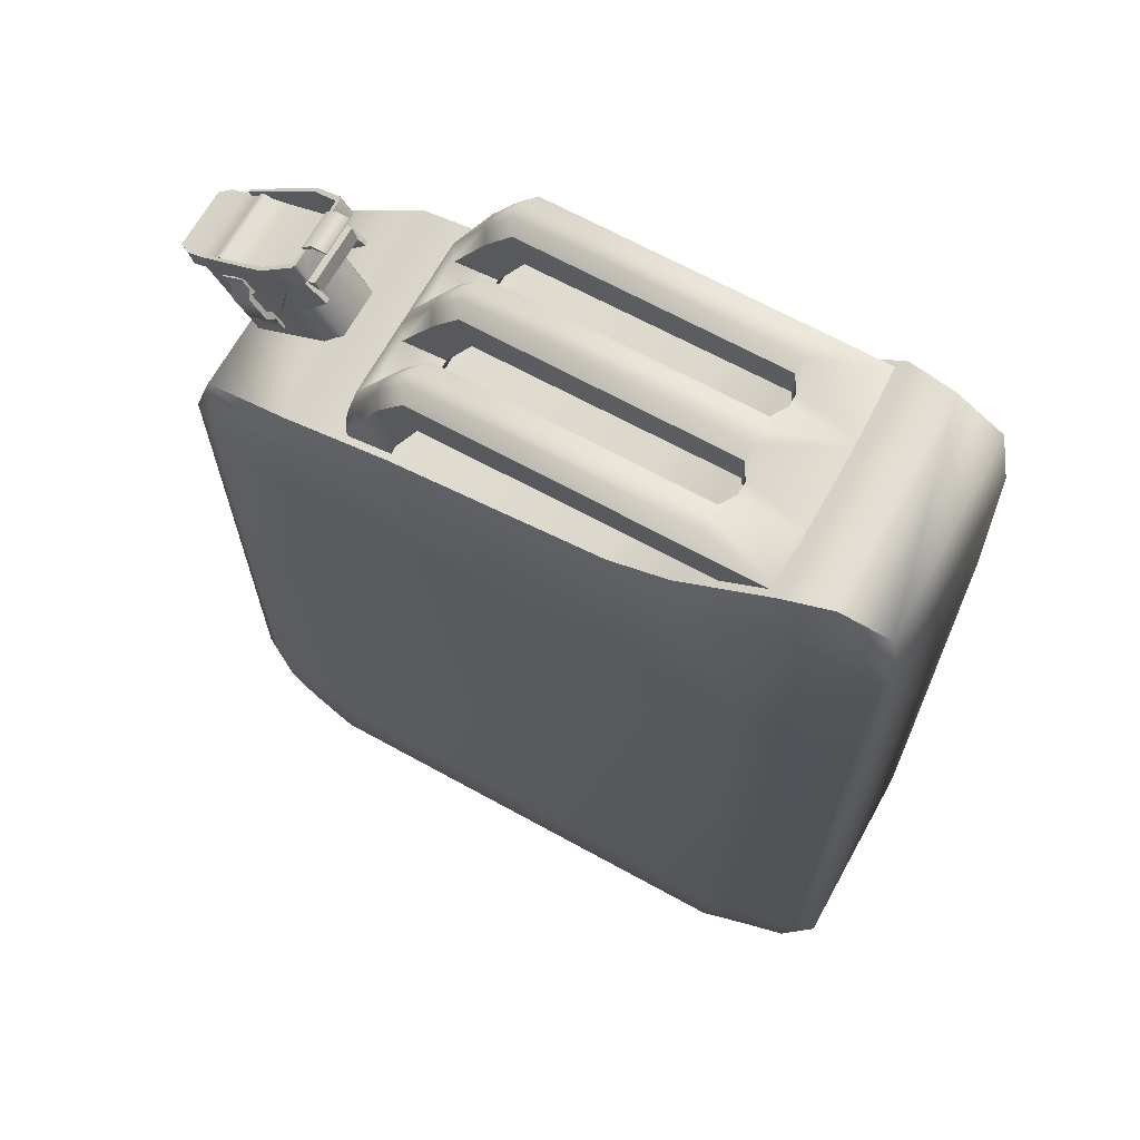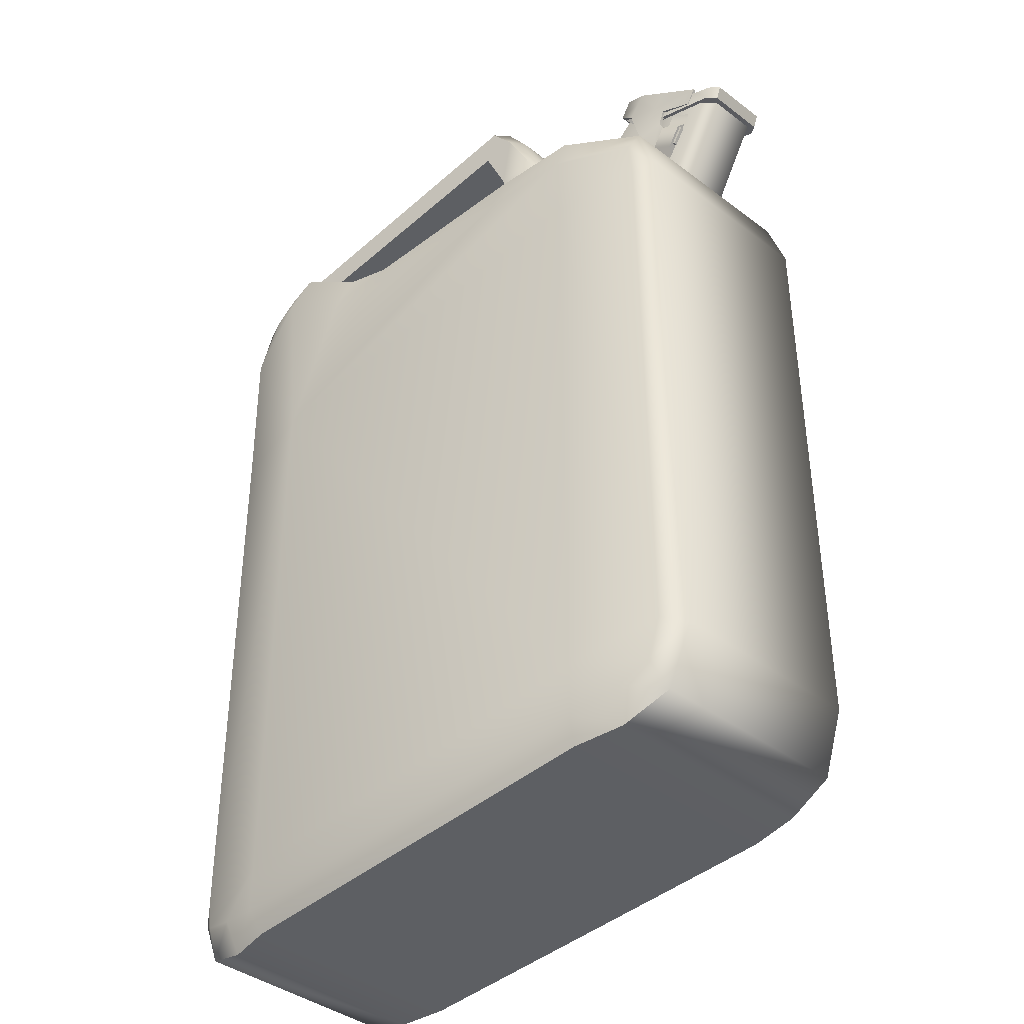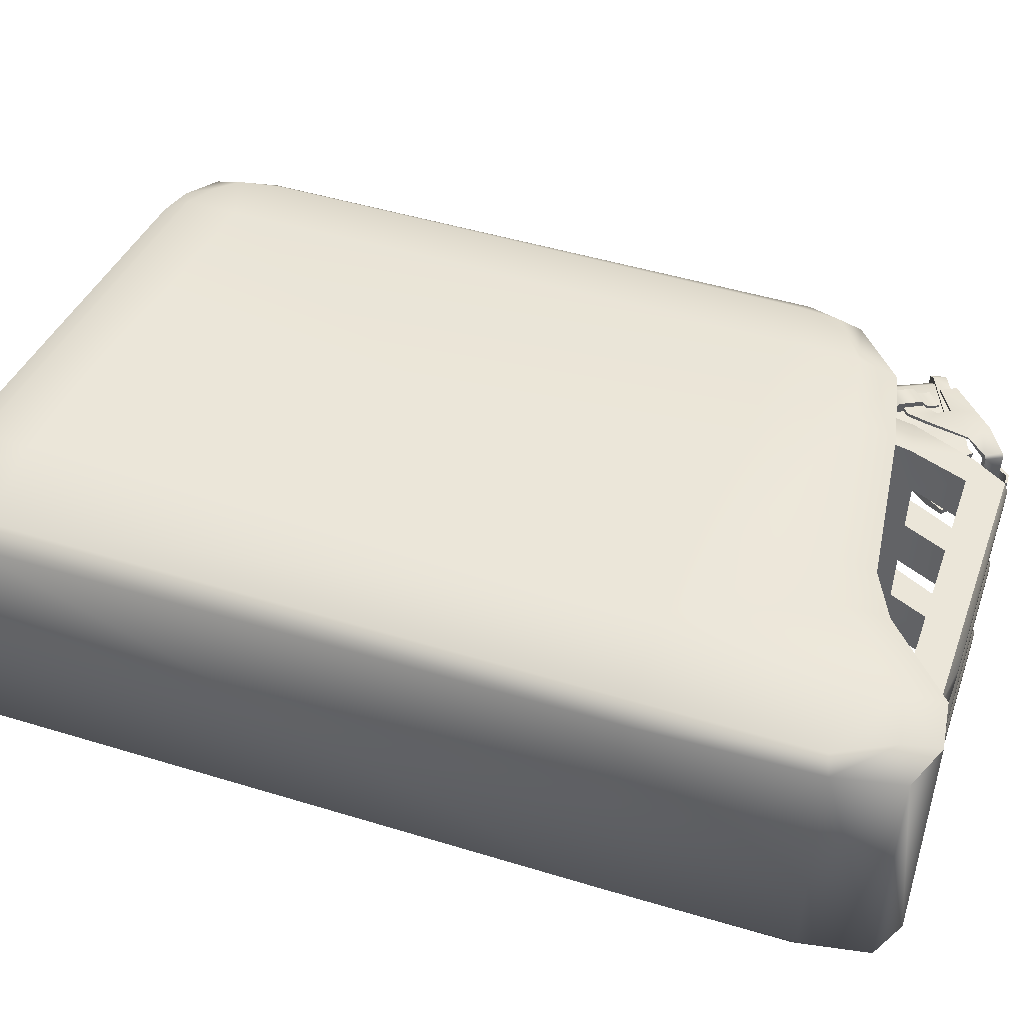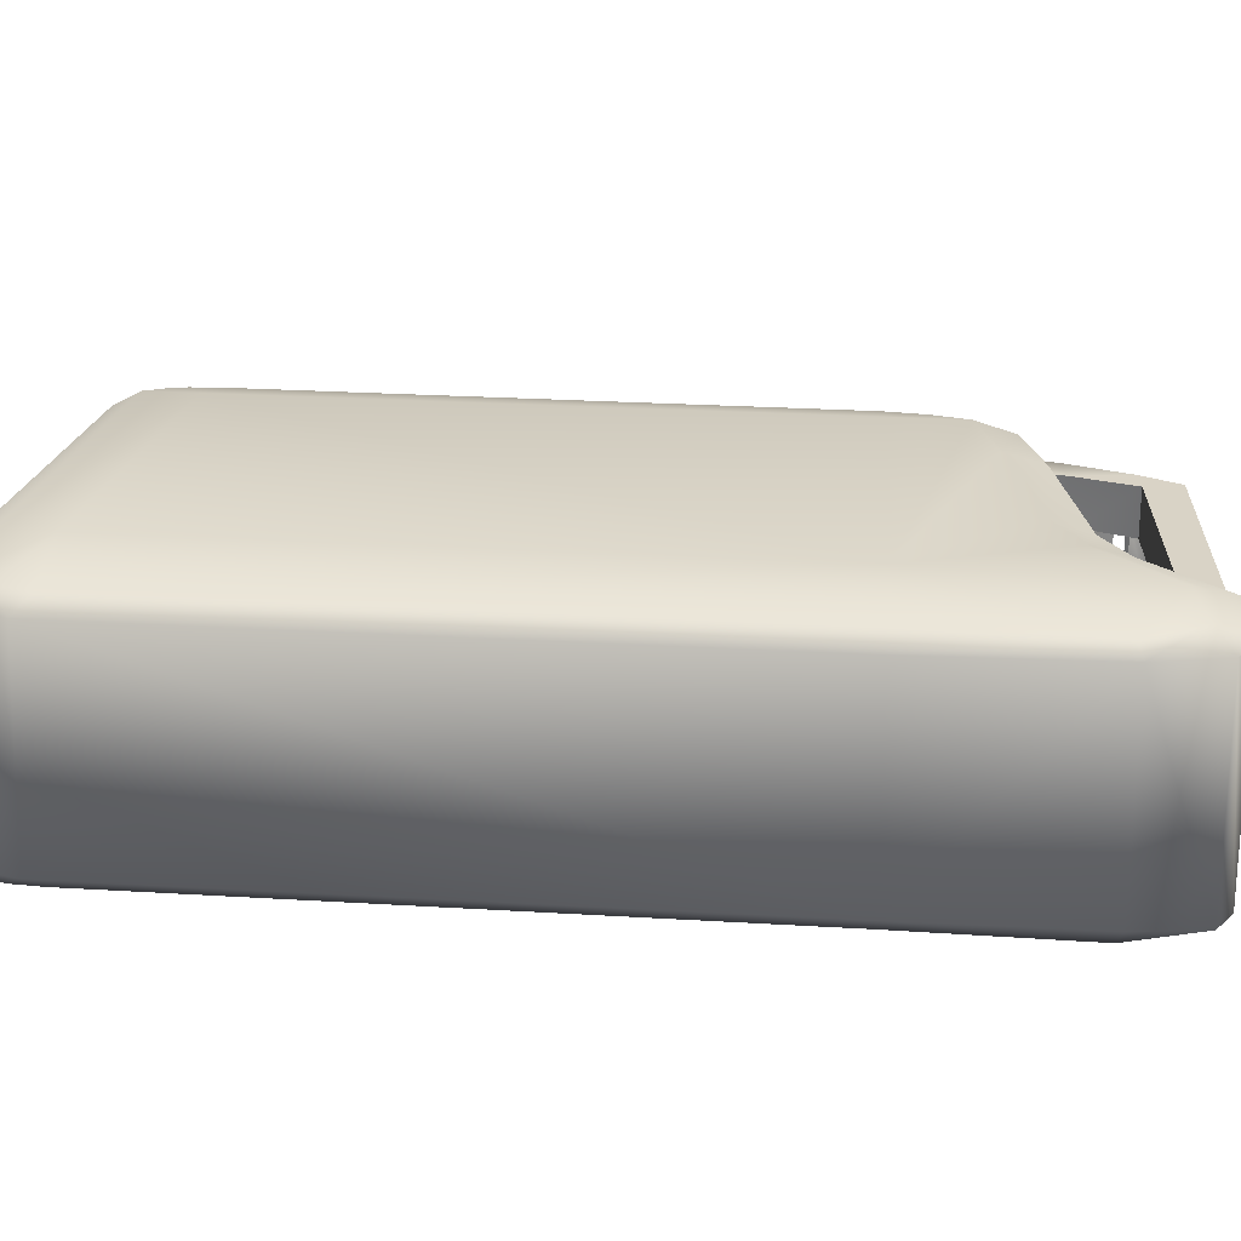
<metadata>
{"format":"obj","ext":"obj","renderer":"f3d","projection":"perspective","resolution":1024,"background":"white","views":[{"elev":67.2,"azim":18.0,"up":"+Y"},{"elev":-40.4,"azim":-143.7,"up":"+Y"},{"elev":48.2,"azim":108.9,"up":"+Z"},{"elev":28.3,"azim":94.9,"up":"+Z"}]}
</metadata>
<code>
v  -0.6412 0.0275 -0.3315
v  -0.7294 0.0275 0.1249
v  -0.831 0.0613 0.0894
v  -0.7487 0.0613 -0.3364
v  0.4112 0.0275 0.3459
v  0.4996 0.0275 -0.1118
v  0.6005 0.0609 -0.0761
v  0.5181 0.0609 0.3504
v  -0.8809 0.1914 0.0726
v  -0.8013 0.1914 -0.3394
v  0.6516 0.1707 -0.0587
v  0.572 0.1707 0.3533
v  -0.5278 0.0275 -0.3282
v  -0.6229 0.0275 0.1641
v  -0.8365 0.2146 0.1124
v  -0.6427 0.1949 0.1863
v  -0.6427 1.482 0.1863
v  -0.8299 1.47 0.1142
v  0.4236 0.1051 0.3727
v  0.5046 0.1276 0.3762
v  -0.875 1.482 0.0807
v  -0.7928 1.482 -0.3447
v  0.6531 1.483 -0.0585
v  0.5735 1.483 0.3537
v  -0.6363 1.726 0.1627
v  -0.5408 1.726 -0.3319
v  -0.7509 1.609 -0.3361
v  -0.8329 1.609 0.0883
v  -0.8113 0.1283 0.122
v  0.4336 2.033 0.346
v  0.5204 2.033 -0.1035
v  0.4258 2.019 -0.144
v  0.3307 2.019 0.3484
v  0.3045 0.0275 0.3433
v  0.3996 0.0275 -0.149
v  0.2383 1.874 -0.1802
v  0.1432 1.874 0.3121
v  -0.6384 1.64 0.1892
v  -0.8196 1.562 0.1153
v  0.315 1.482 0.3713
v  0.5313 1.481 0.3767
v  0.5335 1.846 0.3798
v  0.6454 1.855 -0.0625
v  0.5649 1.855 0.3546
v  0.535 1.994 0.352
v  0.6167 1.994 -0.0712
v  0.0286 1.736 0.316
v  0.1656 1.793 0.3424
v  0.3623 1.938 0.3786
v  -0.4161 1.682 0.23
v  -0.4198 1.769 0.2033
v  -0.3246 1.769 -0.2889
v  0.0198 1.822 0.2883
v  0.1149 1.822 -0.204
v  0.315 0.1821 0.3713
v  0.5221 0.1985 0.375
v  -0.6427 0.0789 0.1863
v  -0.7502 0.0987 0.1453
v  0.315 0.0787 0.3713
v  0.4681 1.96 0.3727
v  0.5976 0.1276 -0.1051
v  0.4198 0.1821 -0.1711
v  0.6133 0.1985 -0.0974
v  0.5211 0.1051 -0.132
v  -0.5379 0.1949 -0.3562
v  -0.7183 0.1283 -0.3593
v  -0.7453 0.2146 -0.3598
v  0.5464 1.957 -0.1221
v  -0.5379 1.482 -0.3562
v  -0.7384 1.47 -0.359
v  0.6257 1.846 -0.0976
v  0.1334 1.736 -0.2264
v  -0.3113 1.682 -0.3124
v  0.2704 1.793 -0.2
v  0.4664 1.938 -0.1603
v  -0.5328 1.64 -0.3572
v  -0.7285 1.562 -0.3562
v  0.4198 1.482 -0.1711
v  0.6225 1.481 -0.0956
v  -0.6529 0.0987 -0.3582
v  -0.5379 0.0789 -0.3562
v  0.4198 0.0787 -0.1711
v  -0.342 1.929 -0.2787
v  -0.2854 2.005 -0.2677
v  -0.2624 1.929 -0.2633
v  -0.4138 1.929 0.093
v  -0.3572 2.005 0.1039
v  -0.3342 1.929 0.1084
v  -0.3733 1.929 -0.2224
v  -0.3167 2.012 -0.2114
v  -0.3114 2.012 -0.2387
v  -0.368 1.929 -0.2497
v  0.2272 2.005 0.0241
v  0.2272 1.934 0.0241
v  -0.2983 1.929 -0.0775
v  -0.3213 2.005 -0.0819
v  0.2266 2.018 0.058
v  -0.3473 2.012 -0.0529
v  0.1907 2.018 0.2438
v  0.1912 2.005 0.2099
v  -0.3832 2.012 0.1329
v  -0.3546 1.822 -0.0883
v  -0.3725 1.822 0.0046
v  -0.4236 1.738 0.1875
v  -0.3338 1.738 -0.2771
v  -0.3163 1.929 0.0155
v  0.2092 1.934 0.117
v  0.2213 2.018 0.0853
v  0.2092 2.005 0.117
v  0.2225 2.005 0.1536
v  0.3586 2.011 0.2182
v  -0.3187 1.803 -0.2742
v  -0.4103 1.792 -0.2919
v  -0.3366 1.822 -0.1813
v  -0.2804 1.929 -0.1704
v  -0.4318 1.929 0.1859
v  -0.5001 1.792 0.1727
v  -0.4085 1.803 0.1904
v  -0.3522 1.929 0.2013
v  -0.4451 1.929 0.1493
v  -0.4398 1.929 0.122
v  -0.5097 1.807 0.1085
v  -0.515 1.789 0.1358
v  -0.3526 2.012 -0.0256
v  -0.3393 2.005 0.011
v  -0.3905 1.822 0.0975
v  0.2572 2.018 -0.1005
v  -0.3034 2.005 -0.1748
v  0.2451 2.005 -0.0689
v  0.1912 1.934 0.2099
v  -0.3885 2.012 0.1603
v  0.1854 2.018 0.2711
v  -0.3752 2.005 0.1969
v  0.179 2.005 0.3039
v  -0.4039 1.929 -0.0638
v  -0.4092 1.929 -0.0365
v  0.2688 2.005 -0.1607
v  0.2688 1.934 -0.1607
v  0.2531 1.934 -0.0049
v  0.2225 1.934 0.1536
v  0.3811 1.929 0.102
v  0.179 1.934 0.3039
v  0.2625 2.018 -0.1279
v  -0.4229 1.738 -0.2943
v  -0.36 1.929 -0.1858
v  -0.4283 1.811 -0.199
v  0.2172 1.934 0.1809
v  0.3362 1.934 0.3343
v  0.2531 2.005 -0.0049
v  0.3945 2.011 0.0323
v  0.2584 2.005 -0.0323
v  0.2584 1.934 -0.0323
v  0.2451 1.934 -0.0689
v  0.4259 1.934 -0.1303
v  0.2172 2.005 0.1809
v  0.4259 2.005 -0.1303
v  0.3362 2.005 0.3343
v  -0.5126 1.738 0.1703
v  -0.5261 1.738 0.1337
v  -0.3779 1.929 -0.0928
v  -0.3959 1.929 0.0001
v  -0.4379 1.789 -0.2632
v  -0.4432 1.807 -0.2359
v  -0.4738 1.807 -0.0773
v  -0.4791 1.807 -0.05
v  -0.4821 1.811 0.0798
v  -0.449 1.738 -0.2653
v  -0.4462 1.811 -0.106
v  -0.4642 1.811 -0.0131
v  -0.8725 1.787 -0.063
v  -0.8997 1.775 -0.0885
v  -0.7967 1.597 -0.0688
v  -0.7717 1.614 -0.0437
v  -0.8449 1.787 -0.2062
v  -0.7441 1.614 -0.1869
v  -0.7766 1.597 -0.173
v  -0.8795 1.775 -0.1927
v  -0.6723 1.862 -0.0445
v  -0.5853 1.718 -0.0279
v  -0.5652 1.718 -0.1321
v  -0.6522 1.862 -0.1488
v  -0.6178 1.702 -0.014
v  -0.707 1.85 -0.0311
v  -0.5901 1.702 -0.1571
v  -0.6793 1.85 -0.1742
v  -0.7369 1.84 -0.1988
v  -0.812 1.803 -0.2095
v  -0.8328 1.836 -0.2142
v  -0.7167 1.864 -0.2013
v  -0.7431 1.896 -0.2065
v  -0.7334 1.785 -0.1943
v  -0.6942 1.751 -0.1868
v  -0.7622 1.705 -0.1999
v  -0.7858 1.741 -0.2045
v  -0.6339 1.973 -0.1654
v  -0.6876 1.934 -0.1926
v  -0.6418 1.897 -0.1827
v  -0.61 1.936 -0.161
v  -0.6054 1.939 -0.1706
v  -0.6031 1.944 -0.1624
v  -0.7219 1.812 -0.185
v  -0.7347 1.785 -0.1875
v  -0.6955 1.751 -0.1799
v  -0.6659 1.8 -0.1844
v  -0.7635 1.705 -0.193
v  -0.7872 1.741 -0.1976
v  -0.8342 1.836 -0.2074
v  -0.8133 1.803 -0.2027
v  -0.7382 1.84 -0.192
v  -0.7444 1.896 -0.1996
v  -0.632 1.978 -0.1328
v  -0.6254 1.978 -0.1668
v  -0.6646 1.8 -0.1912
v  -0.6953 1.837 -0.1972
v  -0.6401 1.897 -0.187
v  -0.6859 1.934 -0.2013
v  -0.6693 1.921 -0.1978
v  -0.6291 1.974 -0.1755
v  -0.5763 1.875 -0.1562
v  -0.6409 1.796 -0.1712
v  -0.6069 1.837 -0.1694
v  -0.6512 1.874 -0.1779
v  -0.6206 1.913 -0.1648
v  -0.6852 1.834 -0.1797
v  -0.6226 1.913 -0.1543
v  -0.6872 1.834 -0.1692
v  -0.5783 1.875 -0.1457
v  -0.6429 1.796 -0.1607
v  -0.6165 1.995 -0.1298
v  -0.6201 1.999 -0.1305
v  -0.5922 2 -0.1251
v  -0.5891 1.995 -0.1245
v  -0.6373 1.974 -0.1338
v  -0.6464 1.913 -0.0315
v  -0.6021 1.875 -0.023
v  -0.6676 1.796 -0.0332
v  -0.7119 1.834 -0.0417
v  -0.6041 1.875 -0.0125
v  -0.6696 1.796 -0.0226
v  -0.7139 1.834 -0.0312
v  -0.6484 1.913 -0.021
v  -0.6374 1.837 -0.0116
v  -0.6817 1.874 -0.0202
v  -0.8335 1.781 -0.0533
v  -0.8313 1.781 -0.0623
v  -0.8182 1.758 -0.0503
v  -0.7544 1.663 -0.0474
v  -0.7718 1.687 -0.0413
v  -0.7737 1.788 -0.0387
v  -0.7889 1.812 -0.0417
v  -0.7566 1.663 -0.0384
v  -0.8135 1.745 -0.0344
v  -0.7835 1.699 -0.0286
v  -0.7389 1.729 -0.017
v  -0.7689 1.775 -0.0228
v  -0.7098 1.694 -0.0359
v  -0.712 1.694 -0.0268
v  -0.7273 1.717 -0.0298
v  -0.7868 1.812 -0.0507
v  -0.7206 1.812 -0.1919
v  -0.9049 1.807 -0.0671
v  -0.8715 1.82 -0.0592
v  -0.8417 1.82 -0.2136
v  -0.8756 1.807 -0.2187
v  -0.6036 1.913 -0.1526
v  -0.6543 1.893 -0.1759
v  -0.6836 1.893 -0.0244
v  -0.6278 1.913 -0.0271
v  -0.673 1.864 -0.0208
v  -0.6169 1.884 -0.025
v  -0.8645 1.778 -0.218
v  -0.7482 1.856 -0.1956
v  -0.6432 1.864 -0.1753
v  -0.5927 1.884 -0.1505
v  -0.778 1.856 -0.0411
v  -0.8943 1.778 -0.0636
v  -0.9249 1.798 -0.0845
v  -0.914 1.769 -0.0824
v  -0.8898 1.769 -0.2079
v  -0.9006 1.798 -0.21
v  -0.7818 1.85 -0.2006
v  -0.7959 1.854 -0.2033
v  -0.8251 1.854 -0.0517
v  -0.8111 1.85 -0.049
v  -0.8343 1.85 -0.0535
v  -0.805 1.85 -0.205
v  -0.813 1.838 -0.2066
v  -0.8423 1.838 -0.055
v  -0.8432 1.803 -0.0478
v  -0.8419 1.803 -0.0547
v  -0.7682 1.84 -0.0367
v  -0.7695 1.84 -0.0298
v  -0.8643 1.836 -0.0512
v  -0.863 1.836 -0.0581
v  -0.6078 2 -0.0443
v  -0.6047 1.995 -0.0437
v  -0.6321 1.995 -0.049
v  -0.6357 1.999 -0.0497
v  -0.7254 1.751 -0.0251
v  -0.7934 1.705 -0.0382
v  -0.7921 1.705 -0.0451
v  -0.7241 1.751 -0.0319
v  -0.7518 1.812 -0.0302
v  -0.7505 1.812 -0.037
v  -0.7646 1.785 -0.0327
v  -0.7633 1.785 -0.0395
v  -0.6377 1.936 -0.0176
v  -0.637 1.939 -0.007
v  -0.6753 1.897 -0.0047
v  -0.6753 1.897 -0.0093
v  -0.8171 1.741 -0.0428
v  -0.8158 1.741 -0.0496
v  -0.7769 1.896 -0.0318
v  -0.6983 1.8 -0.0167
v  -0.7215 1.934 -0.0172
v  -0.6616 1.973 -0.0224
v  -0.7518 1.864 -0.0199
v  -0.7782 1.896 -0.025
v  -0.6404 1.979 -0.1344
v  -0.6997 1.8 -0.0099
v  -0.7064 1.921 -0.0056
v  -0.7232 1.934 -0.0085
v  -0.7303 1.837 -0.0158
v  -0.6608 1.974 -0.0113
v  -0.6542 1.978 -0.018
v  -0.6318 1.944 -0.0138
v  -0.6476 1.978 -0.052
v  -0.653 1.974 -0.053
v  -0.656 1.979 -0.0536
v  -0.7901 1.758 -0.1958
v  -0.8067 1.781 -0.1896
v  -0.8054 1.781 -0.1988
v  -0.7298 1.663 -0.1747
v  -0.7437 1.687 -0.1869
v  -0.7597 1.812 -0.1929
v  -0.7444 1.788 -0.19
v  -0.7285 1.663 -0.1839
v  -0.7498 1.699 -0.203
v  -0.7798 1.745 -0.2088
v  -0.7341 1.775 -0.203
v  -0.7041 1.729 -0.1972
v  -0.6828 1.694 -0.1781
v  -0.6841 1.694 -0.1689
v  -0.698 1.717 -0.181
v  -0.7611 1.812 -0.1837
g polymsh
f 1 2 3 4
f 5 6 7 8
f 4 3 9 10
f 11 12 8 7
f 2 1 13 14
f 15 16 17 18
f 19 5 8 20
f 21 22 10 9
f 12 11 23 24
f 25 26 27 28
f 29 15 9 3
f 30 31 32 33
f 6 5 34 35
f 36 37 33 32
f 35 34 14 13
f 17 38 39 18
f 17 40 38
f 41 42 40
f 28 27 22 21
f 23 43 44 24
f 45 46 31 30
f 47 40 48
f 42 49 40
f 38 40 50
f 49 48 40
f 50 40 47
f 46 45 44 43
f 51 52 26 25
f 52 51 53 54
f 54 53 37 36
f 40 17 16 55
f 40 55 56 41
f 57 16 58
f 58 29 3 2
f 16 57 59 55
f 19 55 59
f 56 20 12
f 29 58 16
f 59 34 5 19
f 15 18 21 9
f 56 12 24 41
f 57 14 34 59
f 57 58 2 14
f 24 44 42 41
f 39 28 21 18
f 38 25 28 39
f 50 51 25 38
f 49 60 30 33
f 49 33 37 48
f 48 37 53 47
f 47 53 51 50
f 60 42 44 45
f 60 45 30
f 15 29 16
f 20 55 19
f 56 55 20
f 8 12 20
f 61 11 7
f 61 62 63
f 64 62 61
f 65 66 67
f 31 46 68
f 69 65 67 70
f 7 6 64 61
f 46 43 71 68
f 54 72 73 52
f 54 36 74 72
f 10 67 66 4
f 36 32 75 74
f 31 68 75 32
f 26 52 73 76
f 27 26 76 77
f 77 76 69 70
f 76 78 69
f 78 71 79
f 22 27 77 70
f 71 43 23 79
f 1 80 81 13
f 74 78 72
f 78 75 71
f 73 78 76
f 78 74 75
f 72 78 73
f 13 81 82 35
f 23 11 63 79
f 22 70 67 10
f 6 35 82 64
f 65 69 78 62
f 63 62 78 79
f 80 65 81
f 4 66 80 1
f 81 65 62 82
f 82 62 64
f 11 61 63
f 65 80 66
f 60 49 42
f 68 71 75
f 83 84 85
f 86 87 88
f 89 90 91 92
f 93 94 95 96
f 97 93 96 98
f 99 100 87 101
f 102 103 104 105
f 103 102 95 106
f 95 94 107 106
f 108 109 110 111
f 83 85 112 113
f 114 112 85 115
f 116 117 118 119
f 120 121 122 123
f 108 124 125 109
f 126 88 119 118
f 127 90 128 129
f 88 87 100 130
f 131 101 121 120
f 132 131 133 134
f 124 98 135 136
f 85 84 137 138
f 107 94 139 140
f 141 140 139
f 134 133 119 142
f 143 137 84 91
f 105 144 113 112
f 119 88 130 142
f 101 87 86 121
f 145 146 114 115
f 142 130 147 148
f 149 93 97 150
f 127 129 151 150
f 152 153 138 154
f 155 100 99 111
f 156 137 143
f 157 132 134
f 158 117 123 159
f 85 138 153 115
f 116 119 133
f 98 96 160 135
f 161 125 124 136
f 145 128 90 89
f 92 162 163 89
f 164 165 136 135
f 147 155 110 140
f 139 149 151 152
f 166 122 121 86
f 165 159 122
f 161 106 125
f 145 115 128
f 110 155 111
f 141 139 152 154
f 159 165 164 167
f 107 140 110 109
f 147 140 141 148
f 92 83 113 162
f 150 97 108 111
f 89 163 146 145
f 167 163 162
f 91 90 127 143
f 151 149 150
f 124 108 97 98
f 163 167 164
f 156 143 127 150
f 163 164 168 146
f 138 137 156 154
f 153 152 151 129
f 136 165 169 161
f 101 131 132 99
f 93 149 139 94
f 157 111 99 132
f 157 134 142 148
f 165 122 166 169
f 169 166 126 103
f 91 84 83 92
f 104 118 117 158
f 120 123 117 116
f 146 168 102 114
f 116 133 131 120
f 100 155 147 130
f 159 123 122
f 86 88 126 166
f 160 95 102 168
f 161 169 103 106
f 168 164 135 160
f 162 113 144 167
f 118 104 126
f 112 114 105
f 126 104 103
f 114 102 105
f 109 125 106 107
f 129 128 115 153
f 160 96 95
f 170 171 172 173
f 174 175 176 177
f 178 179 180 181
f 177 176 172 171
f 182 179 178 183
f 183 170 173 182
f 181 180 184 185
f 185 184 175 174
f 174 170 183 185
f 183 178 181 185
f 174 177 171 170
f 186 187 188 189
f 190 189 188
f 191 192 193 194
f 195 196 197 198
f 198 199 200
f 201 202 203 204
f 194 193 205 206
f 205 203 202 206
f 207 208 209 210
f 211 200 212
f 204 210 209 201
f 213 214 215
f 216 217 189 190
f 218 216 196 195
f 191 194 206 202
f 215 199 198 197
f 219 220 221
f 189 217 215 214
f 222 223 219 221
f 207 188 187 208
f 224 223 222
f 222 221 220 224
f 225 223 224 226
f 223 225 227 219
f 224 220 228 226
f 220 219 227 228
f 209 208 187 186
f 227 225 226 228
f 193 192 203 205
f 229 230 231 232
f 195 233 211 212
f 234 235 236 237
f 238 239 236 235
f 239 240 237 236
f 234 241 238 235
f 241 234 237 240
f 242 243 240 239
f 244 245 246
f 243 241 240
f 245 247 248 246
f 241 243 242 238
f 242 239 238
f 244 246 249 250
f 247 251 248
f 252 253 254 255
f 256 257 251 247
f 257 258 248 251
f 244 250 259 245
f 256 258 257
f 260 191 202 201
f 209 186 260 201
f 261 262 263 264
f 265 266 267 268
f 268 267 269 270
f 271 263 272 273
f 266 265 274 273
f 268 270 274 265
f 273 274 270 269
f 275 262 276 269
f 261 277 278 276
f 271 273 269 276
f 279 271 276 278
f 279 280 264 271
f 277 261 264 280
f 277 280 279 278
f 249 258 256 259
f 258 254 253 248
f 281 282 283 284
f 266 272 275 267
f 285 283 282 286
f 282 281 287 286
f 288 285 286 287
f 272 281 284 275
f 248 253 252 246
f 262 288 287 263
f 259 250 249
f 246 252 255 249
f 249 255 254 258
f 288 284 283 285
f 267 275 269
f 261 276 262
f 288 262 275 284
f 281 272 263 287
f 266 273 272
f 264 263 271
f 204 203 192 213
f 289 290 291 292
f 289 293 294 290
f 231 295 296 232
f 229 232 296 297
f 295 298 297 296
f 299 300 301 302
f 303 292 291 304
f 305 303 304 306
f 307 308 309 310
f 311 305 306 312
f 300 311 312 301
f 198 233 195
f 214 260 186 189
f 260 213 192 191
f 291 313 314 304
f 218 212 200 199
f 291 290 294 313
f 306 302 301 312
f 302 306 304 314
f 190 210 196 216
f 310 315 316 307
f 197 204 213 215
f 292 317 318 289
f 293 289 318
f 230 229 211 319
f 299 320 303 305
f 300 299 305 311
f 317 321 322 318
f 309 323 320
f 292 303 323 317
f 197 196 210 204
f 195 212 218
f 324 325 316
f 315 322 324 316
f 325 326 327
f 211 229 297 327
f 307 316 328
f 217 218 199 215
f 327 328 316 325
f 309 321 317 323
f 303 320 323
f 217 216 218
f 308 324 321 309
f 324 322 321
f 299 302 314 320
f 313 315 310 314
f 230 319 329 298
f 314 310 309 320
f 319 233 328 329
f 313 294 293 318
f 231 230 298 295
f 327 297 298 329
f 211 327 326 200
f 328 327 329
f 198 307 328 233
f 307 198 200 326
f 188 207 210 190
f 319 211 233
f 326 308 307
f 315 313 318 322
f 326 325 324 308
f 214 213 260
f 330 331 332
f 333 331 330 334
f 330 332 335 336
f 334 337 333
f 338 339 340 341
f 342 343 333 337
f 344 342 337 334
f 335 332 331 345
f 342 344 343
f 344 336 345 343
f 341 344 334 338
f 338 334 330 339
f 336 335 345
f 339 330 336 340
f 340 336 344 341

</code>
